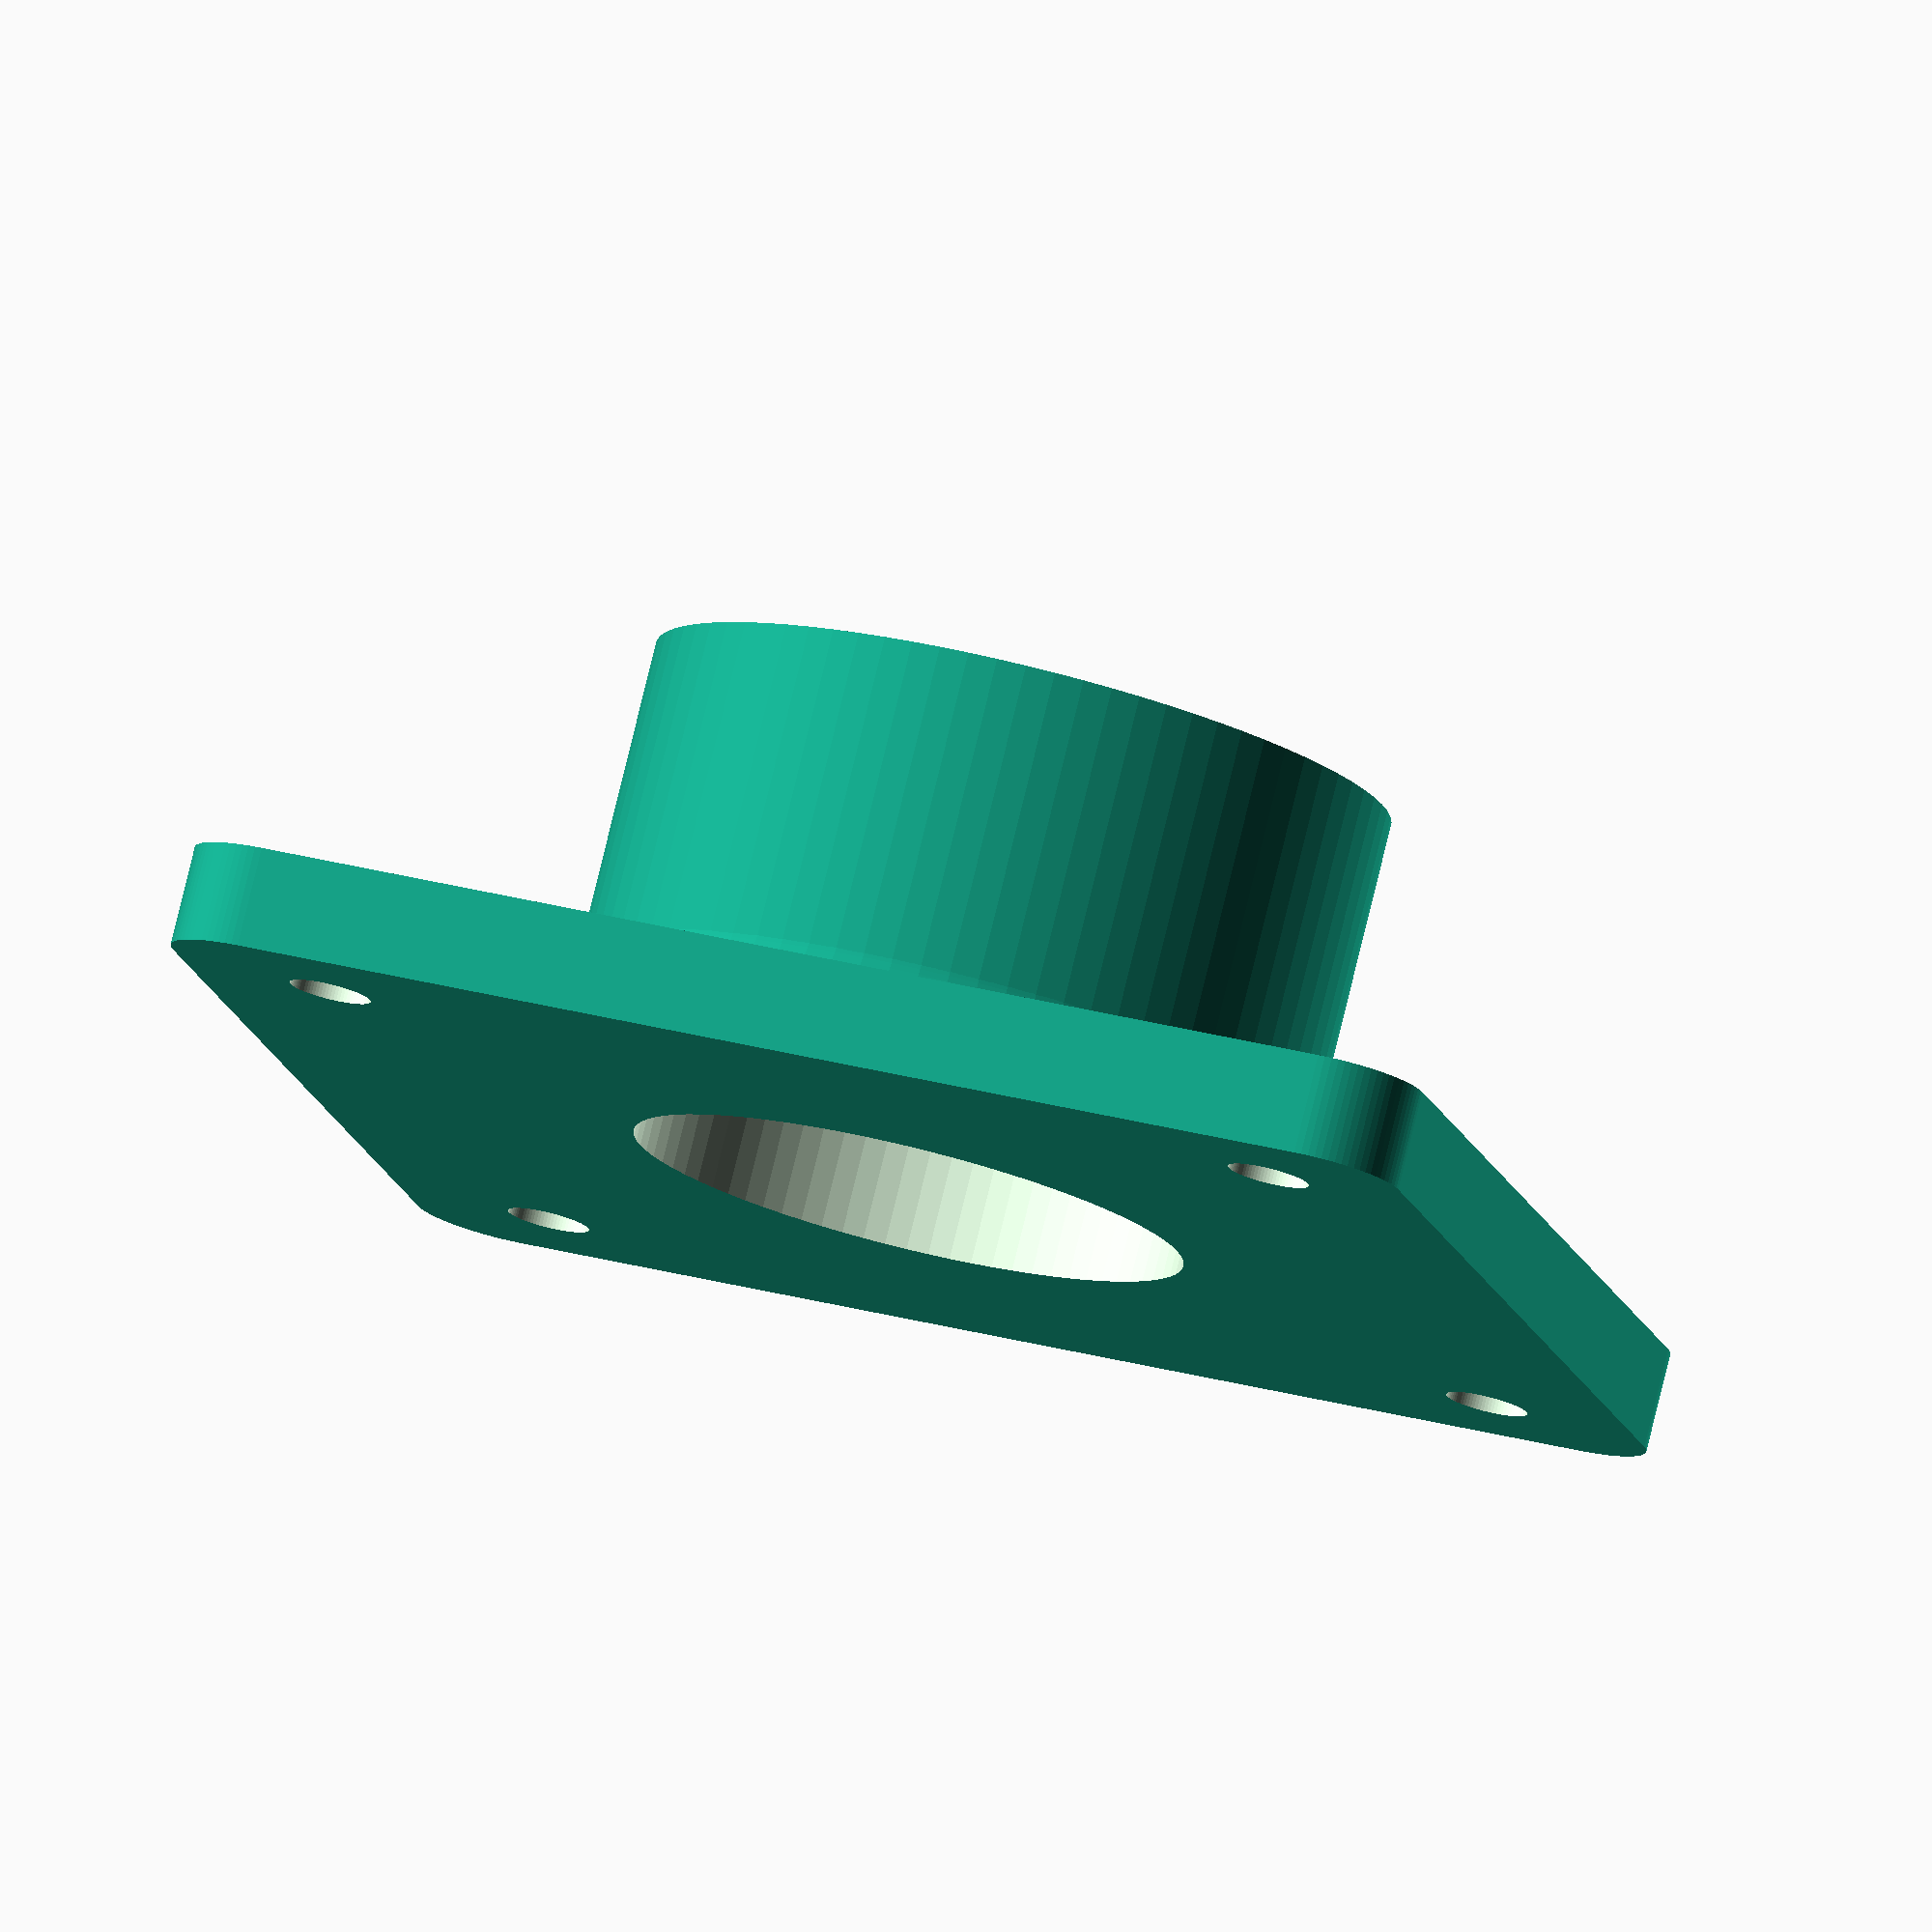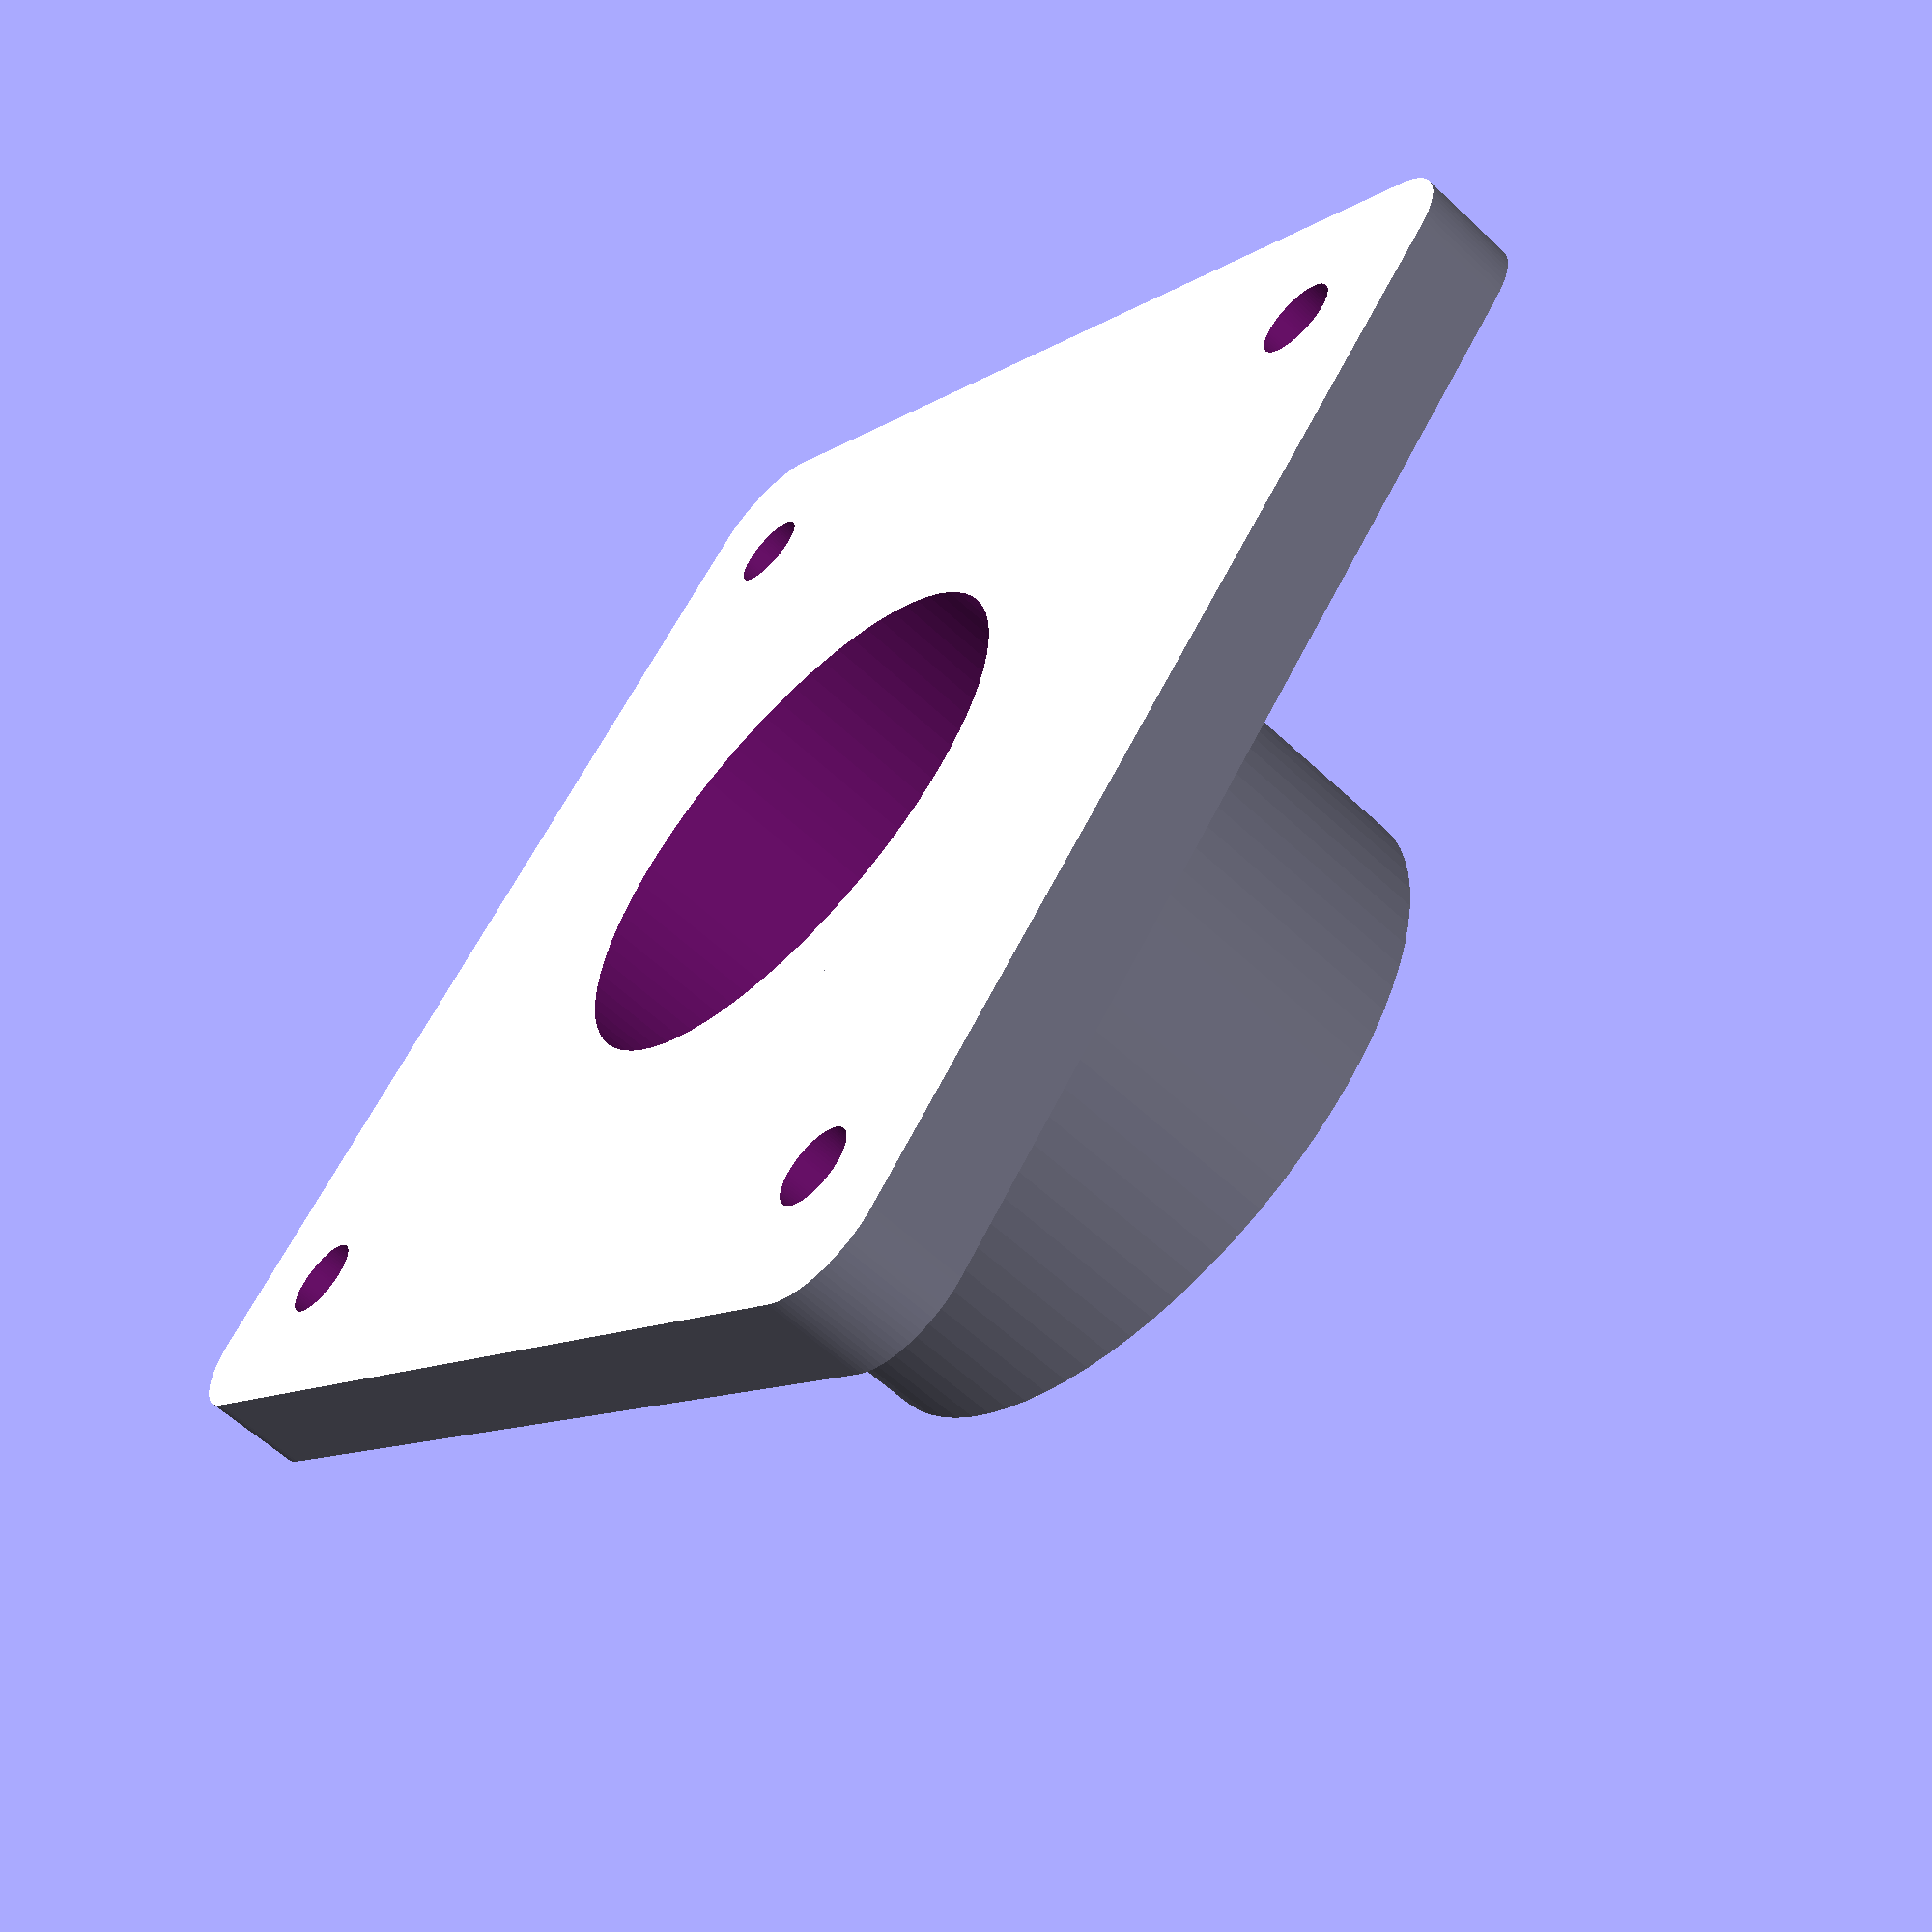
<openscad>
$fn=80;

width = 101.6; // 4" in mm
screwHole = 6.35 + 0.2; // 1/4" in mm plus slop
height = 38.1; // 1.5" in mm
hole = 44.45; // 1.75" in mm opening

difference() {
   body();

   for(i=[0:3]) rotate([0,0,i*90+45]) translate([55,0,-1]) {
      translate([0,0,7]) cylinder(d1=screwHole, d2=screwHole+10,h=10);
      cylinder(d=screwHole,h=10);
   }

   translate([0,0,-1]) cylinder(d=hole,h=height+2);
}

module body() {
   cylinder(d=hole+15, h=height);

   translate([-width/2,-width/2,0]) hull() {
      translate([7,7,0]) cylinder(r=7,h=8);
      translate([width-7,7,0]) cylinder(r=7,h=8);
      translate([7,width-7,0]) cylinder(r=7,h=8);
      translate([width-7,width-7,0]) cylinder(r=7,h=8);
   }

   translate([0,0,8]) rotate_extrude() translate([(hole+15)/2-0.1,0]) difference() {
      square([6,6]);
      translate([6,6]) circle(d=12);
   }
}

</openscad>
<views>
elev=100.5 azim=193.1 roll=346.3 proj=o view=solid
elev=59.4 azim=140.2 roll=226.0 proj=p view=solid
</views>
